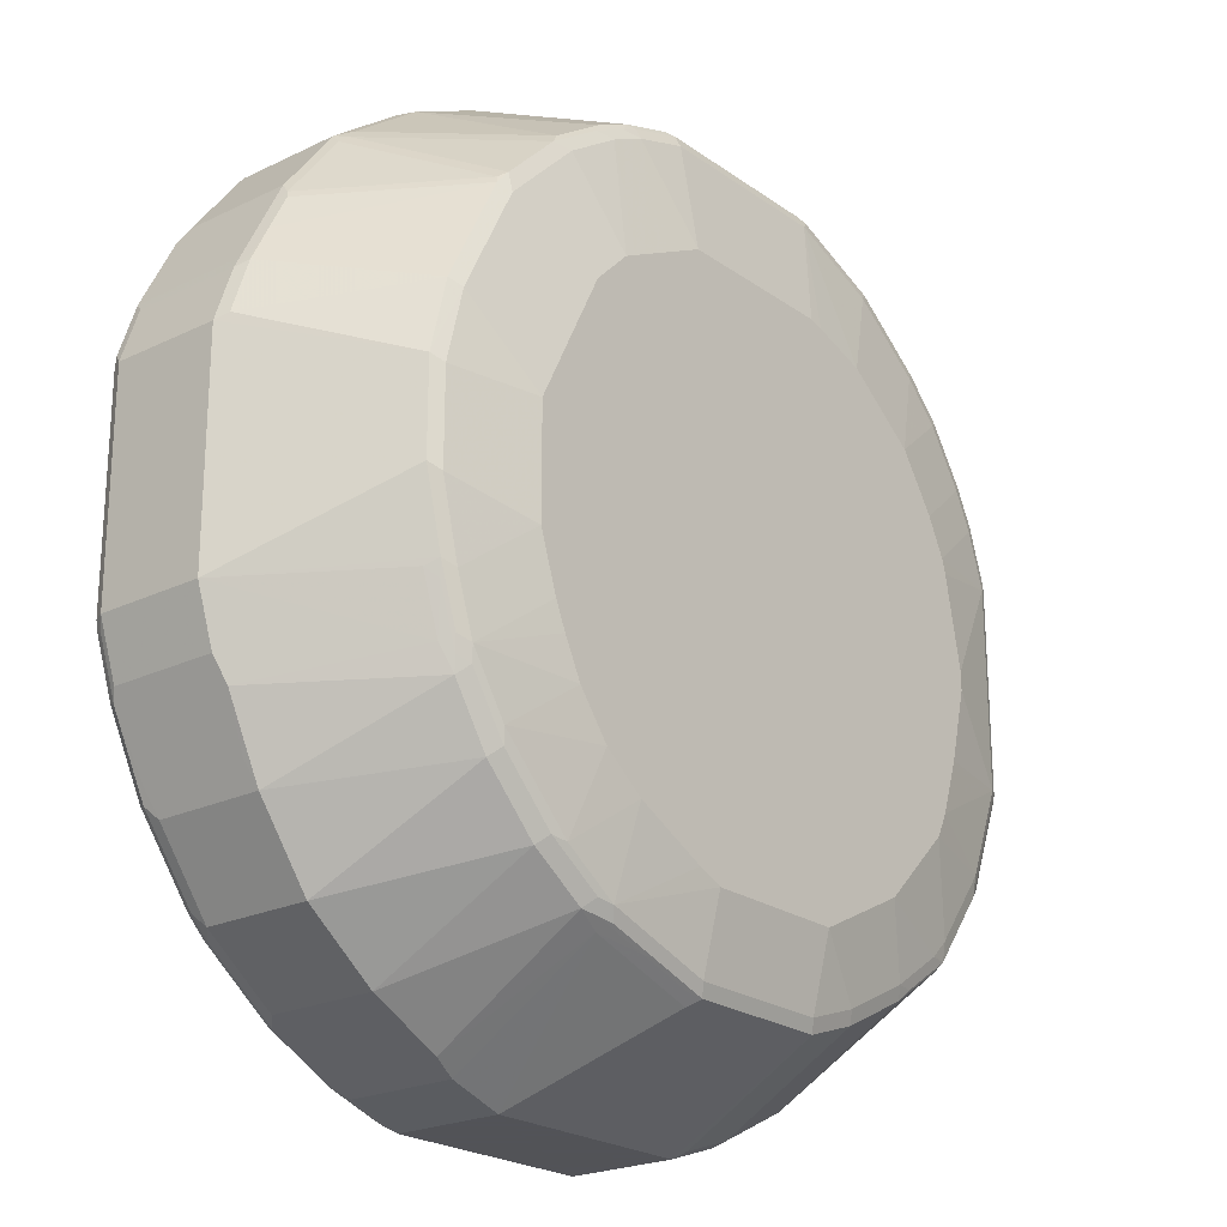
<metadata>
{"format":"obj","ext":"obj","renderer":"f3d","projection":"perspective","resolution":1024,"background":"white","views":[{"elev":-22.5,"azim":-50.3,"up":"+Z"}]}
</metadata>
<code>
v -0.116 0.5222 -0.4836
v -0.0515 0.3546 -0.3997
v -0.05794 0.3675 -0.4061
v -0.174 0.3675 -0.3675
v -0.174 0.5222 -0.4642
v -0.116 0.6383 -0.4836
v 0.116 0.5222 -0.4836
v -0.05794 0.3482 -0.3868
v -0.1095 0.3546 -0.3804
v -0.06769 0.3579 -0.3965
v 0.1031 0.3546 -0.3997
v -0.1838 0.3579 -0.3578
v -0.1998 0.3611 -0.3545
v -0.1998 0.5158 -0.4513
v -0.1257 0.3579 -0.3772
v -0.187 0.5287 -0.4577
v -0.174 0.6383 -0.4642
v -0.187 0.6448 -0.4577
v -0.1289 0.6448 -0.477
v -0.1257 0.6528 -0.4738
v -0.116 0.6512 -0.477
v 0.116 0.6383 -0.4836
v 0.174 0.5222 -0.4642
v 0.1804 0.5094 -0.4577
v 0.1225 0.5094 -0.477
v -0.05803 0.3289 -0.3095
v -0.116 0.3482 -0.3675
v 0.09666 0.3482 -0.3868
v -0.1676 0.3546 -0.361
v 0.1611 0.3546 -0.3804
v -0.1902 0.3514 -0.3449
v -0.2579 0.3611 -0.3159
v -0.2772 0.5158 -0.4126
v -0.2385 0.5158 -0.432
v -0.2514 0.5222 -0.4255
v -0.1838 0.6528 -0.4545
v -0.2514 0.6383 -0.4255
v -0.2256 0.6448 -0.4384
v -0.116 0.6577 -0.4642
v 0.116 0.6512 -0.477
v 0.1257 0.648 -0.4787
v 0.1838 0.648 -0.4593
v 0.174 0.6383 -0.4642
v 0.187 0.5222 -0.4577
v 0.1886 0.5126 -0.4545
v 0.2192 0.5094 -0.4384
v -0.08511 0.3289 -0.2978
v -0.174 0.3482 -0.3481
v 0.09666 0.3289 -0.3095
v 0.1547 0.3482 -0.3675
v 0.2385 0.3546 -0.3417
v -0.2482 0.3514 -0.3063
v -0.3159 0.3611 -0.2579
v -0.3545 0.5158 -0.3545
v -0.2772 0.6319 -0.4126
v -0.2224 0.6528 -0.4352
v -0.2127 0.6577 -0.4255
v -0.174 0.6577 -0.4449
v -0.2643 0.6448 -0.419
v -0.09647 0.6578 -0.3092
v -0.07706 0.6578 -0.3093
v 0.116 0.6577 -0.4642
v 0.174 0.6512 -0.4577
v 0.1934 0.6528 -0.4472
v 0.2708 0.6528 -0.4086
v 0.2224 0.648 -0.44
v 0.2514 0.6383 -0.4255
v 0.2514 0.5222 -0.4255
v 0.2579 0.5094 -0.419
v -0.1237 0.3289 -0.2785
v -0.232 0.3482 -0.3095
v -0.1625 0.3289 -0.2591
v 0.1998 0.3289 -0.2579
v 0.232 0.3482 -0.3288
v 0.2466 0.3579 -0.3384
v 0.2965 0.3546 -0.303
v 0.2538 0.353 -0.3288
v -0.3063 0.3514 -0.2482
v -0.3545 0.3611 -0.1998
v -0.4126 0.5158 -0.2772
v -0.3545 0.6319 -0.3545
v -0.2611 0.6528 -0.4158
v -0.2514 0.6577 -0.4061
v -0.1545 0.6578 -0.2899
v -0.3417 0.6448 -0.361
v 0.09666 0.6578 -0.3093
v 0.116 0.6578 -0.309
v 0.174 0.6577 -0.4449
v 0.2127 0.6577 -0.4255
v 0.2611 0.648 -0.4206
v 0.2514 0.6577 -0.4061
v 0.3481 0.6528 -0.3506
v 0.3384 0.648 -0.3627
v 0.2772 0.6383 -0.4126
v 0.2772 0.5222 -0.4126
v 0.2659 0.5126 -0.4158
v -0.2063 0.3289 -0.2256
v -0.3095 0.3482 -0.232
v 0.2901 0.3482 -0.2901
v 0.3095 0.3482 -0.2708
v 0.2772 0.3289 -0.1805
v 0.3047 0.3579 -0.2997
v 0.3118 0.353 -0.2901
v -0.3449 0.3514 -0.1902
v -0.3578 0.3579 -0.1838
v -0.3675 0.3675 -0.174
v -0.4513 0.5158 -0.1998
v -0.432 0.5158 -0.2385
v -0.4255 0.5222 -0.2514
v -0.4126 0.6319 -0.2772
v -0.361 0.6448 -0.3417
v -0.3384 0.6528 -0.3578
v -0.2124 0.6578 -0.2512
v -0.3288 0.6577 -0.3481
v 0.1934 0.6578 -0.2704
v 0.3288 0.6577 -0.3481
v 0.3481 0.6577 -0.3288
v 0.4061 0.6528 -0.2732
v 0.3578 0.648 -0.3433
v 0.3545 0.6383 -0.3545
v 0.3545 0.5222 -0.3545
v 0.3433 0.5126 -0.3578
v -0.2398 0.3289 -0.1818
v -0.3481 0.3482 -0.174
v 0.3675 0.3482 -0.1934
v 0.2901 0.3289 -0.1547
v 0.3159 0.3675 -0.2965
v 0.324 0.3579 -0.2804
v 0.3699 0.353 -0.2127
v -0.361 0.3546 -0.1676
v -0.3772 0.3579 -0.1257
v -0.3868 0.3675 -0.116
v -0.4836 0.5222 -0.116
v -0.4642 0.5222 -0.174
v -0.4577 0.5287 -0.187
v -0.4255 0.6383 -0.2514
v -0.419 0.6448 -0.2643
v -0.3578 0.6528 -0.3384
v -0.2705 0.6578 -0.1738
v -0.3481 0.6577 -0.3288
v 0.2514 0.6578 -0.2123
v 0.4061 0.6577 -0.2514
v 0.2897 0.6578 -0.174
v 0.419 0.6512 -0.2579
v 0.4158 0.648 -0.2659
v 0.4126 0.6383 -0.2772
v 0.4126 0.5222 -0.2772
v 0.3627 0.5126 -0.3384
v -0.2591 0.3289 -0.143
v -0.3675 0.3482 -0.116
v -0.2708 0.3289 -0.1161
v 0.4086 0.353 -0.116
v 0.4061 0.3482 -0.09666
v 0.3095 0.3289 -0.09666
v 0.382 0.3579 -0.2031
v 0.3804 0.3546 -0.1934
v -0.3804 0.3546 -0.1095
v -0.4836 0.5222 0.116
v -0.4836 0.6383 -0.116
v -0.3997 0.3546 -0.03219
v -0.4642 0.6383 -0.174
v -0.4577 0.6448 -0.187
v -0.4384 0.6448 -0.2256
v -0.4158 0.6528 -0.2611
v -0.4061 0.6577 -0.2514
v -0.4255 0.6577 -0.2127
v -0.4449 0.6577 -0.174
v -0.2899 0.6578 -0.1158
v 0.4255 0.6577 -0.2127
v 0.3091 0.6578 -0.1353
v 0.4255 0.6383 -0.2514
v 0.4384 0.6512 -0.2192
v 0.4255 0.5222 -0.2514
v 0.4206 0.5126 -0.2611
v -0.2901 0.3289 -0.05803
v -0.3868 0.3482 -0.03863
v 0.4206 0.3579 -0.1063
v 0.419 0.3546 -0.09666
v 0.4061 0.3482 0.116
v 0.3288 0.3289 -0.01931
v 0.44 0.5126 -0.2224
v 0.4593 0.5126 -0.1838
v -0.4836 0.6383 0.116
v -0.3997 0.3546 0.06447
v -0.477 0.5094 0.1225
v -0.4577 0.5094 0.1804
v -0.4642 0.5222 0.174
v -0.477 0.6512 -0.116
v -0.4738 0.6528 -0.1257
v -0.477 0.6448 -0.1289
v -0.4545 0.6528 -0.1838
v -0.4352 0.6528 -0.2224
v -0.4642 0.6577 -0.116
v -0.2899 0.6578 0.05794
v 0.4449 0.6577 -0.174
v 0.3284 0.6578 -0.07725
v 0.4545 0.648 -0.1886
v 0.4577 0.6383 -0.187
v 0.4577 0.6512 -0.1804
v -0.2901 0.3289 0.05794
v -0.3868 0.3482 0.05794
v 0.4787 0.5126 -0.1257
v 0.4836 0.5222 -0.116
v 0.4255 0.3675 -0.09666
v 0.419 0.3546 0.116
v 0.3868 0.3482 0.174
v 0.3052 0.3289 0.1118
v 0.3095 0.3289 0.09666
v 0.3288 0.3289 0
v 0.4158 0.353 0.1257
v 0.4642 0.6383 -0.174
v 0.4642 0.5222 -0.174
v -0.4787 0.648 0.1257
v -0.477 0.6512 0.116
v -0.4642 0.6383 0.174
v -0.4593 0.648 0.1838
v -0.3675 0.3482 0.1354
v -0.3804 0.3546 0.1418
v -0.4384 0.5094 0.2192
v -0.4545 0.5126 0.1886
v -0.4577 0.5222 0.187
v -0.4642 0.6577 0.116
v -0.2897 0.6578 0.07735
v 0.4642 0.6577 -0.116
v 0.477 0.6512 -0.1225
v 0.3286 0.6578 -0.05794
v 0.4836 0.6383 -0.116
v -0.2836 0.3289 0.07091
v 0.4836 0.5222 0.116
v 0.4255 0.3675 0.116
v 0.3965 0.353 0.1838
v 0.3675 0.3482 0.2127
v 0.2859 0.3289 0.1505
v 0.419 0.3611 0.1289
v -0.4577 0.6512 0.174
v -0.4255 0.5222 0.2514
v -0.4255 0.6383 0.2514
v -0.44 0.648 0.2224
v -0.4086 0.6528 0.2708
v -0.4472 0.6528 0.1934
v -0.2579 0.3289 0.1225
v -0.3095 0.3482 0.2514
v -0.3224 0.3546 0.2579
v -0.419 0.5094 0.2579
v -0.4449 0.6577 0.174
v -0.2704 0.6578 0.1354
v 0.4642 0.6577 0.116
v 0.477 0.6512 0.1095
v 0.3286 0.6578 0.05784
v 0.4836 0.6383 0.116
v 0.4642 0.5222 0.174
v 0.4577 0.5158 0.187
v 0.477 0.5158 0.1289
v 0.3997 0.3611 0.187
v 0.3772 0.353 0.2224
v 0.3288 0.3482 0.2708
v 0.2472 0.3289 0.2086
v -0.4158 0.5126 0.2659
v -0.4126 0.5222 0.2772
v -0.4126 0.6383 0.2772
v -0.4206 0.648 0.2611
v -0.4061 0.6577 0.2514
v -0.4255 0.6577 0.2127
v -0.3627 0.648 0.3384
v -0.3506 0.6528 0.3481
v -0.245 0.3289 0.1483
v -0.3095 0.353 0.2732
v -0.2192 0.3289 0.1998
v -0.2514 0.3482 0.3095
v -0.3191 0.3579 0.2659
v -0.2317 0.6578 0.1934
v 0.3283 0.6578 0.07687
v 0.4449 0.6577 0.174
v 0.4577 0.6512 0.1676
v 0.4642 0.6383 0.174
v 0.4545 0.648 0.1838
v 0.4513 0.6448 0.1998
v 0.4577 0.6319 0.187
v 0.4255 0.5222 0.2514
v 0.4384 0.5158 0.2256
v 0.3804 0.3611 0.2256
v 0.3384 0.353 0.2804
v 0.2901 0.3482 0.3095
v 0.1698 0.3289 0.2666
v -0.3578 0.5126 0.3433
v -0.3545 0.5222 0.3545
v -0.3545 0.6383 0.3545
v -0.3481 0.6577 0.3288
v -0.3288 0.6577 0.3481
v -0.3433 0.648 0.3578
v -0.2732 0.6528 0.4061
v -0.3481 0.5078 0.3506
v -0.2514 0.353 0.3312
v -0.1805 0.3289 0.2385
v -0.232 0.3482 0.3288
v -0.174 0.6578 0.2511
v 0.309 0.6578 0.1349
v 0.4255 0.6577 0.2127
v 0.4416 0.6544 0.1902
v 0.432 0.6448 0.2385
v 0.4255 0.6383 0.2514
v 0.4126 0.5287 0.2772
v 0.419 0.5158 0.2643
v 0.3417 0.3611 0.2836
v 0.3224 0.3611 0.303
v 0.2997 0.353 0.3191
v 0.2127 0.3482 0.3675
v 0.116 0.3482 0.4061
v 0.1118 0.3289 0.2859
v -0.3384 0.5126 0.3627
v -0.2772 0.5222 0.4126
v -0.2772 0.6383 0.4126
v -0.2514 0.6577 0.4061
v -0.2659 0.648 0.4158
v -0.2579 0.6512 0.419
v -0.1934 0.353 0.3699
v -0.2418 0.3579 0.3433
v -0.1676 0.3289 0.245
v -0.174 0.3482 0.3675
v -0.2127 0.6577 0.4255
v -0.09666 0.6578 0.2897
v 0.2897 0.6578 0.1736
v 0.4061 0.6577 0.2514
v 0.4029 0.6544 0.2675
v 0.4126 0.6448 0.2772
v 0.3545 0.5287 0.3545
v 0.361 0.5158 0.3417
v 0.3159 0.374 0.3159
v 0.303 0.3611 0.3224
v 0.2224 0.353 0.3772
v 0.1257 0.353 0.4158
v 0.09666 0.3289 0.2901
v -0.07735 0.3482 0.4061
v -0.2611 0.5126 0.4206
v -0.2514 0.5222 0.4255
v -0.2514 0.6383 0.4255
v -0.2192 0.6512 0.4384
v -0.1838 0.3579 0.382
v -0.1354 0.3482 0.3868
v -0.1547 0.353 0.3892
v -0.1289 0.3289 0.2643
v -0.174 0.6577 0.4449
v -0.116 0.6577 0.4642
v -0.01922 0.6578 0.3091
v 0.251 0.6578 0.2317
v 0.3481 0.6577 0.3288
v 0.3449 0.6544 0.3449
v 0.3545 0.6448 0.3545
v 0.2772 0.5287 0.4126
v 0.3417 0.5158 0.361
v 0.2643 0.5158 0.419
v 0.2256 0.3611 0.3804
v 0.1289 0.3611 0.419
v 0.116 0.3675 0.4255
v 0.116 0.3546 0.419
v -0.07735 0.3289 0.2901
v -0.07735 0.3546 0.419
v -0.2224 0.5126 0.44
v -0.1838 0.5126 0.4593
v -0.187 0.6383 0.4577
v -0.1886 0.648 0.4545
v -0.1804 0.6512 0.4577
v -0.145 0.3579 0.4013
v -0.1354 0.3546 0.3997
v -0.1225 0.6512 0.477
v 0.116 0.6577 0.4642
v 0 0.6578 0.3093
v 0.1929 0.6578 0.2703
v 0.2514 0.6577 0.4061
v 0.3288 0.6577 0.3481
v 0.2675 0.6544 0.4029
v 0.2772 0.6448 0.4126
v 0.2514 0.5222 0.4255
v 0.2256 0.5158 0.4384
v 0.187 0.5158 0.4577
v 0.1289 0.5158 0.477
v 0.116 0.5222 0.4836
v -0.07735 0.3675 0.4255
v -0.087 0.3579 0.4206
v -0.1257 0.5126 0.4787
v -0.116 0.5222 0.4836
v -0.174 0.5222 0.4642
v -0.174 0.6383 0.4642
v -0.116 0.6383 0.4836
v 0.1095 0.6512 0.477
v 0.174 0.6577 0.4449
v 0.1542 0.6578 0.2897
v 0.07687 0.6578 0.309
v 0.05784 0.6578 0.3093
v 0.2127 0.6577 0.4255
v 0.2385 0.6448 0.432
v 0.2514 0.6383 0.4255
v 0.187 0.6319 0.4577
v 0.174 0.5222 0.4642
v 0.116 0.6383 0.4836
v 0.1676 0.6512 0.4577
v 0.1902 0.6544 0.4416
v 0.1998 0.6448 0.4513
v 0.174 0.6383 0.4642
v 0.1838 0.648 0.4545
f 1 2 3
f 239 263 240
f 239 261 264
f 239 264 265
f 239 265 288
f 239 288 262
f 240 263 245
f 242 267 243
f 242 266 268
f 242 268 294
f 239 262 263
f 242 294 269
f 243 267 270
f 243 270 258
f 243 258 244
f 245 263 246
f 246 263 262
f 246 262 271
f 247 249 272
f 247 272 297
f 247 297 273
f 242 269 267
f 238 261 239
f 237 261 238
f 237 260 261
f 225 250 227
f 229 250 275
f 229 275 251
f 229 251 252
f 229 252 253
f 229 253 234
f 229 234 230
f 231 254 281
f 231 281 255
f 231 255 232
f 232 255 282
f 232 282 256
f 232 256 257
f 232 257 233
f 234 253 252
f 234 252 254
f 235 240 245
f 236 244 258
f 236 258 259
f 236 259 260
f 236 260 237
f 247 273 274
f 247 274 248
f 248 274 250
f 250 274 276
f 265 289 288
f 265 287 290
f 265 290 314
f 265 314 291
f 265 291 313
f 265 313 289
f 267 292 285
f 267 285 270
f 267 269 293
f 267 293 292
f 269 294 295
f 269 295 293
f 271 288 289
f 271 289 296
f 273 298 299
f 273 299 276
f 273 276 274
f 273 297 322
f 273 322 298
f 275 277 278
f 276 299 277
f 264 287 265
f 225 248 250
f 262 288 271
f 260 287 264
f 250 276 277
f 250 277 275
f 251 275 278
f 251 278 252
f 252 278 301
f 252 301 279
f 252 279 280
f 252 280 281
f 252 281 254
f 255 281 304
f 255 304 282
f 256 282 306
f 256 306 283
f 256 283 257
f 257 283 307
f 257 307 284
f 258 270 285
f 258 285 286
f 258 286 259
f 259 286 287
f 259 287 260
f 260 264 261
f 224 248 225
f 224 247 248
f 224 249 247
f 179 206 207
f 179 207 208
f 179 208 209
f 179 210 231
f 179 231 206
f 182 198 211
f 182 211 212
f 182 212 203
f 182 203 202
f 183 213 214
f 183 215 216
f 183 216 213
f 184 201 217
f 184 217 218
f 184 218 185
f 185 218 186
f 186 219 220
f 186 220 187
f 186 218 219
f 187 220 221
f 187 221 216
f 178 230 205
f 187 216 215
f 178 204 230
f 177 203 204
f 167 191 189
f 167 189 193
f 167 193 168
f 168 193 222
f 168 222 194
f 169 170 195
f 169 195 199
f 169 199 172
f 170 196 224
f 170 224 195
f 171 172 197
f 171 197 198
f 171 198 182
f 171 182 173
f 172 199 197
f 173 182 181
f 173 181 174
f 175 200 201
f 175 201 176
f 177 182 202
f 177 202 203
f 177 204 178
f 277 299 300
f 188 214 222
f 188 193 189
f 214 235 245
f 214 245 222
f 216 221 236
f 216 236 237
f 216 237 238
f 216 238 239
f 216 239 240
f 216 240 235
f 217 228 241
f 217 241 266
f 217 266 242
f 217 242 243
f 217 243 218
f 218 243 219
f 219 243 244
f 219 244 236
f 219 236 220
f 220 236 221
f 222 245 246
f 222 246 223
f 224 226 249
f 213 235 214
f 188 222 193
f 213 216 235
f 210 234 254
f 194 222 223
f 195 224 225
f 195 225 199
f 196 226 224
f 197 199 211
f 197 211 198
f 199 225 227
f 199 227 211
f 200 217 201
f 200 228 217
f 203 212 211
f 203 211 227
f 203 227 250
f 203 250 229
f 203 229 230
f 203 230 204
f 205 230 210
f 206 231 232
f 206 232 233
f 206 233 207
f 210 230 234
f 210 254 231
f 277 300 301
f 277 301 278
f 279 302 303
f 347 371 372
f 347 372 348
f 349 372 392
f 349 392 373
f 349 373 351
f 351 373 374
f 351 374 352
f 352 374 375
f 352 375 353
f 353 376 377
f 353 377 354
f 353 375 376
f 354 377 381
f 354 381 378
f 354 378 357
f 354 357 355
f 357 378 379
f 357 379 363
f 357 363 364
f 359 363 379
f 359 379 380
f 347 369 371
f 359 380 381
f 347 370 369
f 345 370 346
f 334 358 335
f 335 358 359
f 335 359 336
f 336 359 360
f 336 360 361
f 336 361 337
f 337 361 362
f 338 359 358
f 338 363 359
f 339 364 340
f 339 341 356
f 340 364 363
f 342 365 343
f 342 362 365
f 343 365 385
f 343 385 366
f 343 366 389
f 343 389 367
f 343 367 344
f 345 368 369
f 345 369 370
f 346 370 347
f 334 338 358
f 359 381 382
f 359 383 360
f 377 399 395
f 377 395 384
f 377 384 381
f 378 381 379
f 379 381 380
f 381 384 383
f 381 383 382
f 385 395 396
f 386 396 400
f 386 400 397
f 386 397 390
f 386 390 387
f 390 397 391
f 391 397 398
f 391 398 392
f 392 398 393
f 393 398 399
f 395 399 398
f 395 398 400
f 395 400 396
f 397 400 398
f 377 394 399
f 359 382 383
f 375 377 376
f 375 399 394
f 360 383 361
f 361 383 362
f 362 383 384
f 362 384 365
f 365 384 395
f 365 395 385
f 366 385 396
f 366 396 386
f 366 386 387
f 366 387 388
f 366 388 389
f 368 387 390
f 368 390 369
f 369 390 371
f 371 390 391
f 371 391 372
f 372 391 392
f 373 375 374
f 373 392 393
f 373 393 375
f 375 393 399
f 375 394 377
f 166 191 167
f 333 339 356
f 333 357 364
f 293 316 338
f 293 338 317
f 294 318 319
f 294 319 295
f 296 313 320
f 296 320 321
f 298 323 324
f 298 324 300
f 298 300 299
f 298 322 323
f 300 324 325
f 300 325 301
f 302 326 327
f 302 327 303
f 302 325 348
f 302 348 326
f 303 327 304
f 304 327 305
f 305 328 329
f 305 327 326
f 305 326 328
f 293 319 316
f 306 329 330
f 293 295 319
f 292 293 317
f 279 303 280
f 279 301 325
f 279 325 302
f 280 303 281
f 281 303 304
f 282 305 329
f 282 329 306
f 282 304 305
f 283 306 330
f 284 307 308
f 284 308 309
f 285 292 286
f 286 292 310
f 286 310 311
f 286 311 312
f 286 312 287
f 287 312 314
f 287 314 290
f 289 313 296
f 291 314 315
f 291 315 313
f 292 317 310
f 333 364 339
f 307 330 331
f 308 332 309
f 321 342 343
f 321 343 344
f 322 345 323
f 323 346 347
f 323 347 324
f 323 345 346
f 324 347 348
f 324 348 325
f 326 349 351
f 326 351 350
f 326 350 329
f 326 329 328
f 326 348 372
f 326 372 349
f 329 350 351
f 329 351 352
f 329 352 330
f 330 352 353
f 330 353 331
f 331 353 354
f 331 354 355
f 320 342 321
f 307 331 308
f 320 362 342
f 318 339 319
f 308 331 355
f 308 355 357
f 308 357 333
f 308 333 356
f 308 356 332
f 310 317 334
f 310 334 311
f 311 334 335
f 311 335 336
f 311 336 312
f 312 336 314
f 313 315 337
f 313 337 320
f 314 336 315
f 315 336 337
f 316 319 339
f 316 339 340
f 316 340 363
f 316 363 338
f 317 338 334
f 318 341 339
f 320 337 362
f 166 192 191
f 283 330 307
f 164 192 166
f 36 56 57
f 36 57 58
f 37 55 59
f 37 59 38
f 38 59 82
f 38 82 56
f 39 58 84
f 39 84 60
f 39 60 61
f 33 81 55
f 39 61 86
f 40 62 88
f 40 88 63
f 40 63 42
f 40 42 41
f 42 63 64
f 42 64 65
f 42 65 66
f 42 66 67
f 42 67 68
f 39 86 62
f 33 54 81
f 33 35 34
f 33 37 35
f 26 241 228
f 26 228 200
f 26 200 175
f 26 175 151
f 26 151 149
f 26 149 123
f 26 123 97
f 26 97 72
f 26 72 70
f 26 70 47
f 28 50 49
f 30 46 51
f 30 51 74
f 30 74 50
f 31 48 71
f 31 71 52
f 32 52 78
f 32 78 53
f 32 53 54
f 32 54 33
f 33 55 37
f 42 68 44
f 44 68 45
f 45 68 46
f 46 68 69
f 60 84 113
f 60 113 139
f 60 139 168
f 60 168 194
f 60 194 223
f 60 223 246
f 60 246 271
f 60 271 296
f 60 296 321
f 60 321 344
f 60 344 367
f 60 367 389
f 60 389 388
f 60 388 387
f 60 387 368
f 60 368 345
f 60 345 322
f 60 322 297
f 60 297 272
f 60 272 249
f 60 249 226
f 59 112 82
f 26 266 241
f 59 85 112
f 57 83 84
f 46 69 51
f 47 70 48
f 48 70 72
f 48 72 71
f 49 50 73
f 50 74 73
f 51 69 75
f 51 75 76
f 51 76 77
f 51 77 74
f 52 71 98
f 52 98 78
f 53 78 104
f 53 104 79
f 53 80 54
f 54 80 110
f 54 110 81
f 55 81 85
f 55 85 59
f 56 82 83
f 56 83 57
f 57 84 58
f 26 268 266
f 26 294 268
f 26 318 294
f 6 17 18
f 6 18 19
f 6 19 20
f 6 20 21
f 6 21 40
f 6 40 22
f 7 22 43
f 7 43 23
f 7 23 24
f 7 24 25
f 7 25 11
f 8 26 27
f 8 28 49
f 8 49 26
f 9 27 48
f 9 48 29
f 9 29 12
f 9 12 15
f 11 25 30
f 11 30 50
f 11 50 28
f 5 14 16
f 12 31 13
f 5 18 17
f 4 15 12
f 164 166 165
f 1 3 4
f 1 4 5
f 1 5 17
f 1 17 6
f 1 6 22
f 1 22 7
f 1 7 11
f 1 11 2
f 2 8 27
f 2 27 9
f 2 9 15
f 2 15 10
f 2 10 3
f 2 11 28
f 2 28 8
f 3 10 15
f 3 15 4
f 4 12 13
f 4 13 14
f 4 14 5
f 5 16 18
f 60 226 196
f 12 29 48
f 13 31 52
f 24 30 25
f 24 45 46
f 24 46 30
f 26 47 48
f 26 48 27
f 26 49 73
f 26 73 101
f 26 101 126
f 26 126 154
f 26 154 180
f 26 180 209
f 26 209 208
f 26 208 207
f 26 207 233
f 26 233 257
f 26 257 284
f 26 284 309
f 26 309 332
f 26 332 356
f 26 356 341
f 26 341 318
f 23 45 24
f 12 48 31
f 23 44 45
f 23 43 42
f 13 52 32
f 13 32 33
f 13 33 34
f 13 34 14
f 14 34 35
f 14 35 16
f 16 35 37
f 16 37 18
f 18 36 20
f 18 20 19
f 18 37 38
f 18 38 56
f 18 56 36
f 20 39 21
f 20 36 58
f 20 58 39
f 21 39 62
f 21 62 40
f 22 40 41
f 22 41 42
f 22 42 43
f 23 42 44
f 60 196 170
f 53 79 80
f 60 143 141
f 125 153 126
f 126 153 154
f 127 148 128
f 128 148 155
f 129 155 156
f 129 156 152
f 131 157 132
f 132 157 133
f 60 170 143
f 133 183 159
f 133 159 161
f 133 161 134
f 133 157 160
f 133 160 184
f 133 184 158
f 134 161 162
f 134 162 135
f 136 162 163
f 136 163 137
f 137 163 192
f 137 192 164
f 125 152 153
f 138 164 165
f 125 129 152
f 124 149 151
f 111 164 138
f 112 138 140
f 112 140 114
f 113 114 140
f 113 140 165
f 113 165 139
f 115 141 117
f 115 117 116
f 117 141 143
f 117 143 142
f 118 142 144
f 118 144 145
f 119 145 146
f 119 146 120
f 120 146 147
f 120 147 121
f 121 147 148
f 121 148 127
f 123 149 124
f 124 150 157
f 124 157 130
f 124 151 150
f 138 165 140
f 139 165 166
f 139 166 167
f 153 180 154
f 155 174 181
f 155 181 182
f 155 182 177
f 158 184 185
f 158 185 186
f 158 186 187
f 158 187 215
f 158 215 183
f 159 183 214
f 159 214 188
f 159 188 189
f 159 189 190
f 159 190 162
f 159 162 161
f 160 176 201
f 160 201 184
f 162 191 192
f 162 192 163
f 162 190 189
f 162 189 191
f 153 209 180
f 153 179 209
f 153 210 179
f 153 205 210
f 139 167 168
f 142 169 172
f 142 172 144
f 142 143 170
f 142 170 169
f 144 171 145
f 144 172 171
f 145 171 146
f 146 171 173
f 146 173 147
f 111 137 164
f 147 173 174
f 148 174 155
f 150 151 175
f 150 175 176
f 150 176 160
f 150 160 157
f 152 177 178
f 152 178 153
f 152 156 155
f 152 155 177
f 153 178 205
f 147 174 148
f 110 136 137
f 133 158 183
f 109 135 162
f 73 99 100
f 73 100 101
f 74 77 103
f 74 103 99
f 75 96 102
f 75 102 76
f 76 102 103
f 76 103 77
f 78 98 124
f 73 74 99
f 78 124 104
f 79 105 106
f 79 106 107
f 79 107 108
f 79 108 80
f 80 108 109
f 80 109 136
f 80 136 110
f 81 110 137
f 81 137 111
f 79 104 105
f 71 97 98
f 71 72 97
f 69 96 75
f 60 141 115
f 60 115 87
f 60 87 86
f 60 86 61
f 62 86 87
f 62 87 88
f 63 88 64
f 64 88 89
f 64 89 65
f 65 90 66
f 65 89 91
f 65 91 116
f 109 162 136
f 65 92 93
f 65 93 90
f 66 90 67
f 67 90 94
f 67 94 95
f 67 95 68
f 68 95 96
f 68 96 69
f 81 111 85
f 82 112 114
f 65 116 92
f 83 113 84
f 100 129 125
f 100 125 101
f 101 125 126
f 102 122 121
f 102 121 127
f 102 127 103
f 103 127 128
f 103 128 155
f 103 155 129
f 104 124 130
f 104 130 105
f 105 130 157
f 105 157 131
f 105 131 106
f 106 131 132
f 106 132 133
f 106 133 134
f 106 134 107
f 107 134 135
f 107 135 109
f 82 114 83
f 100 103 129
f 99 103 100
f 107 109 108
f 97 123 98
f 83 114 113
f 98 123 124
f 85 111 138
f 85 138 112
f 87 115 89
f 89 115 91
f 90 93 94
f 91 115 116
f 92 116 117
f 92 117 142
f 92 142 118
f 87 89 88
f 92 145 119
f 96 122 102
f 92 119 120
f 92 120 93
f 93 120 94
f 94 120 121
f 94 121 95
f 95 121 122
f 92 118 145
f 95 122 96

</code>
